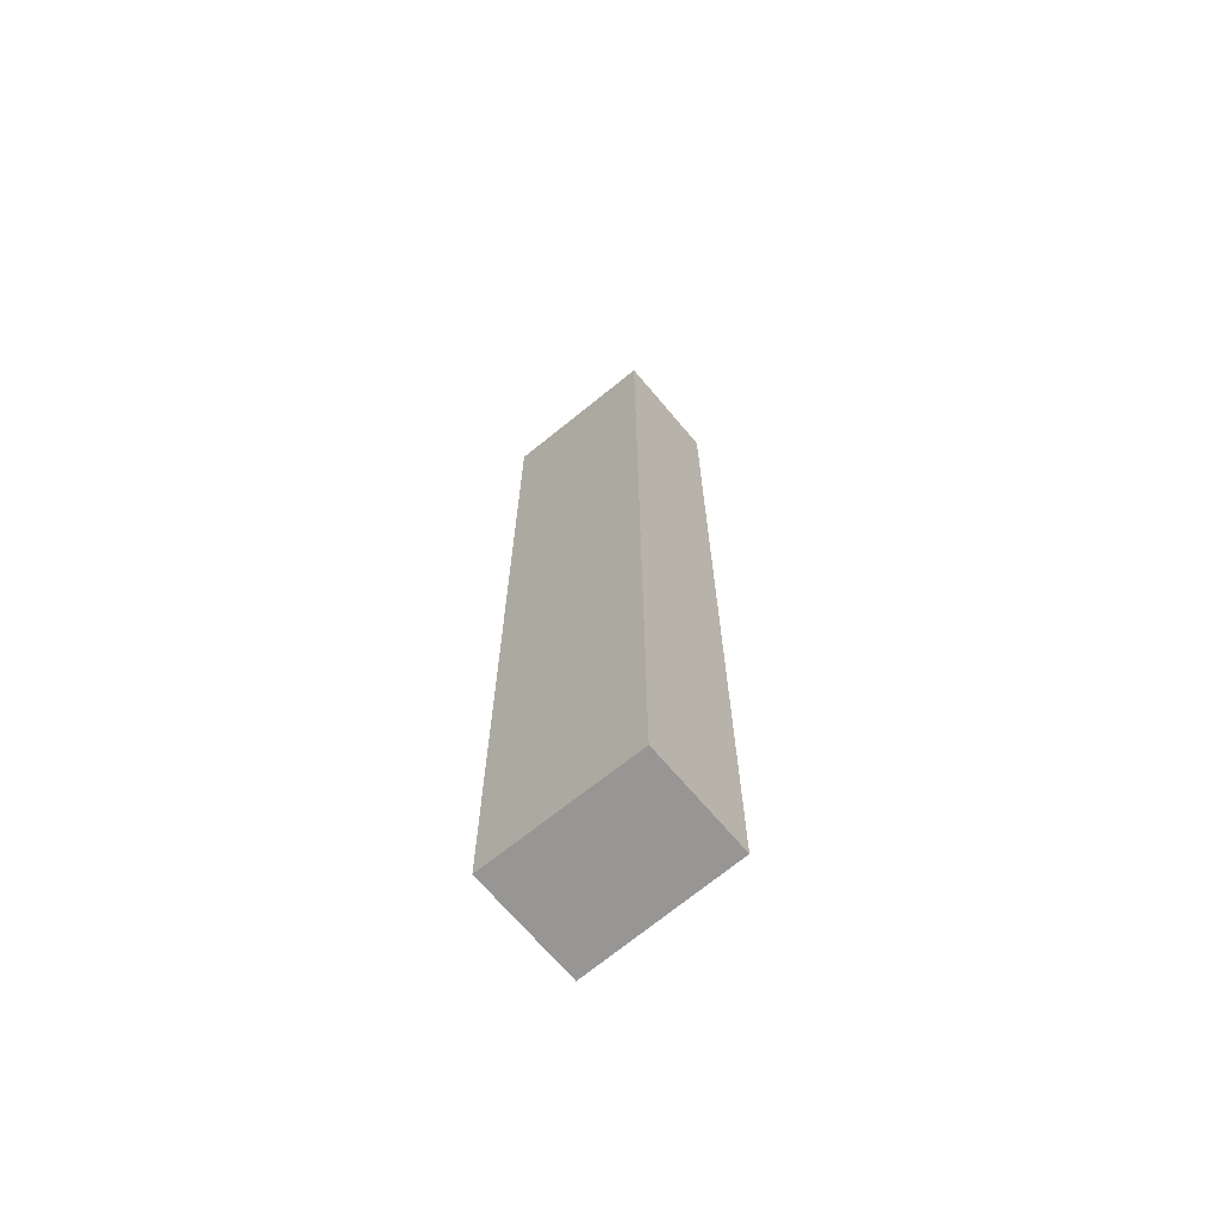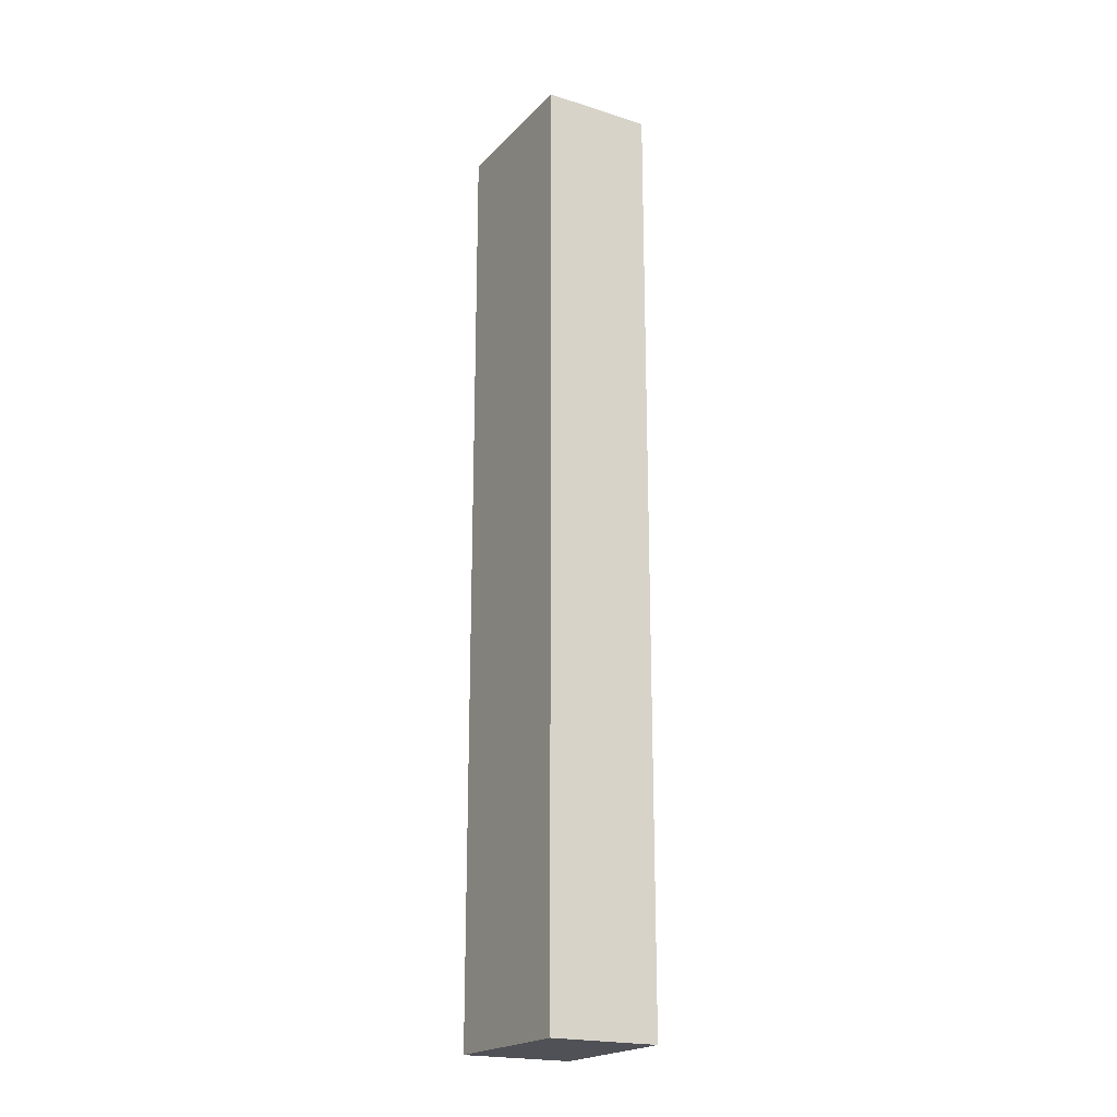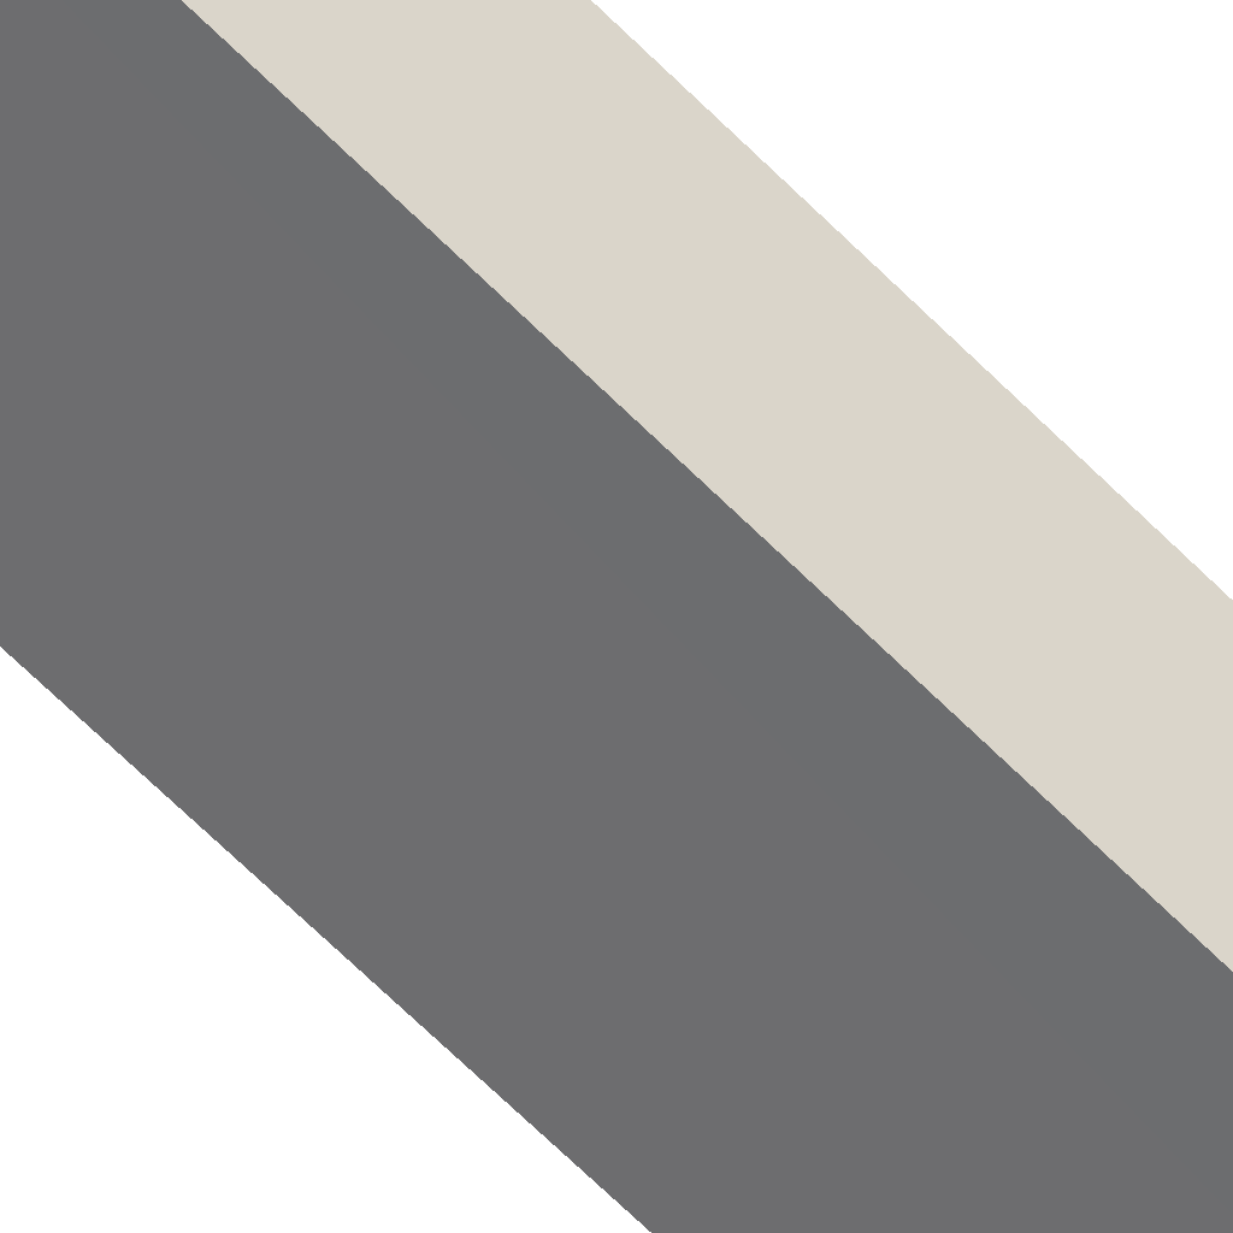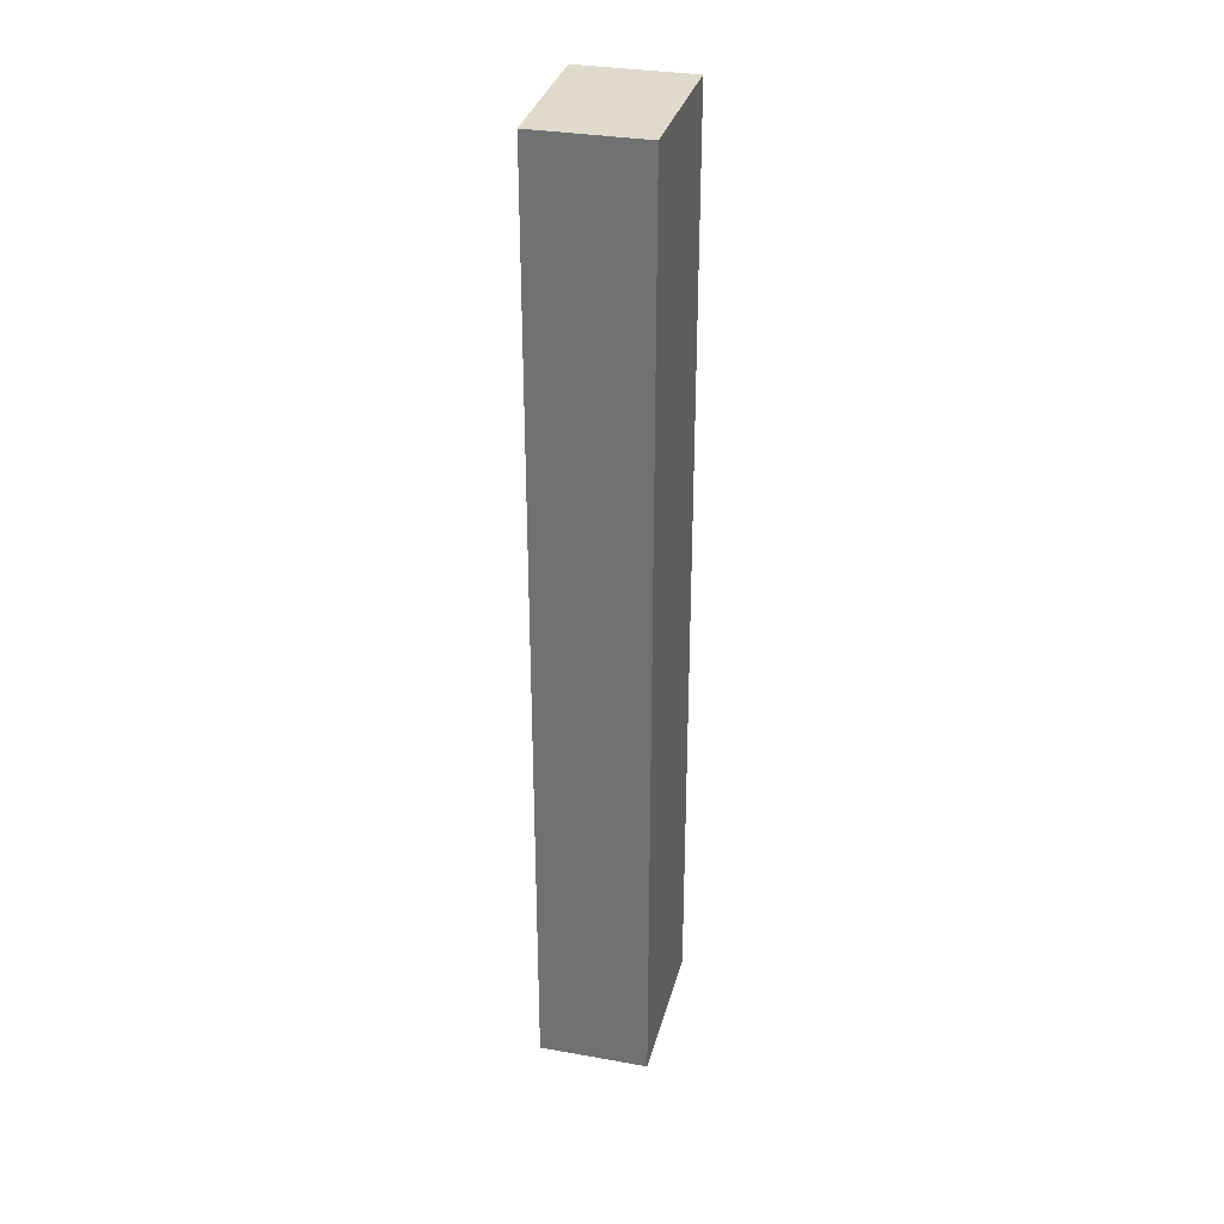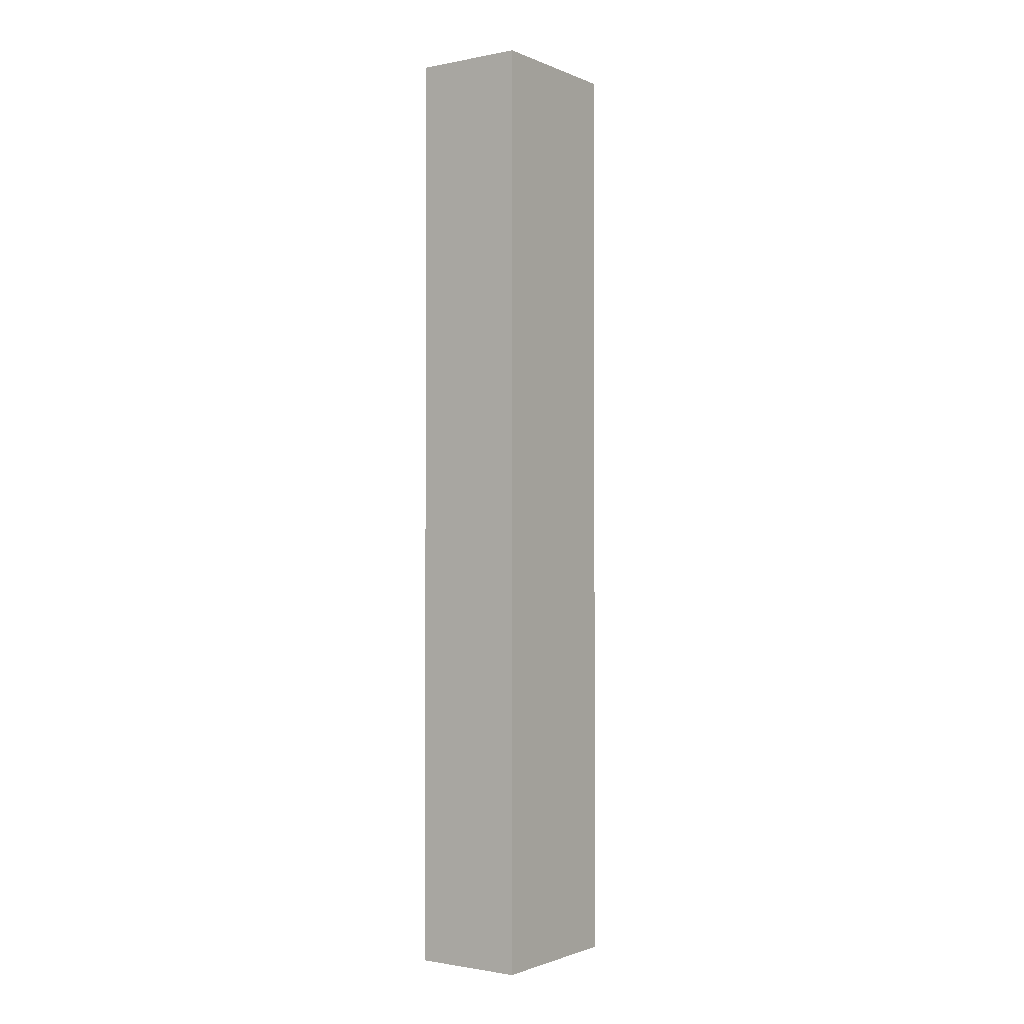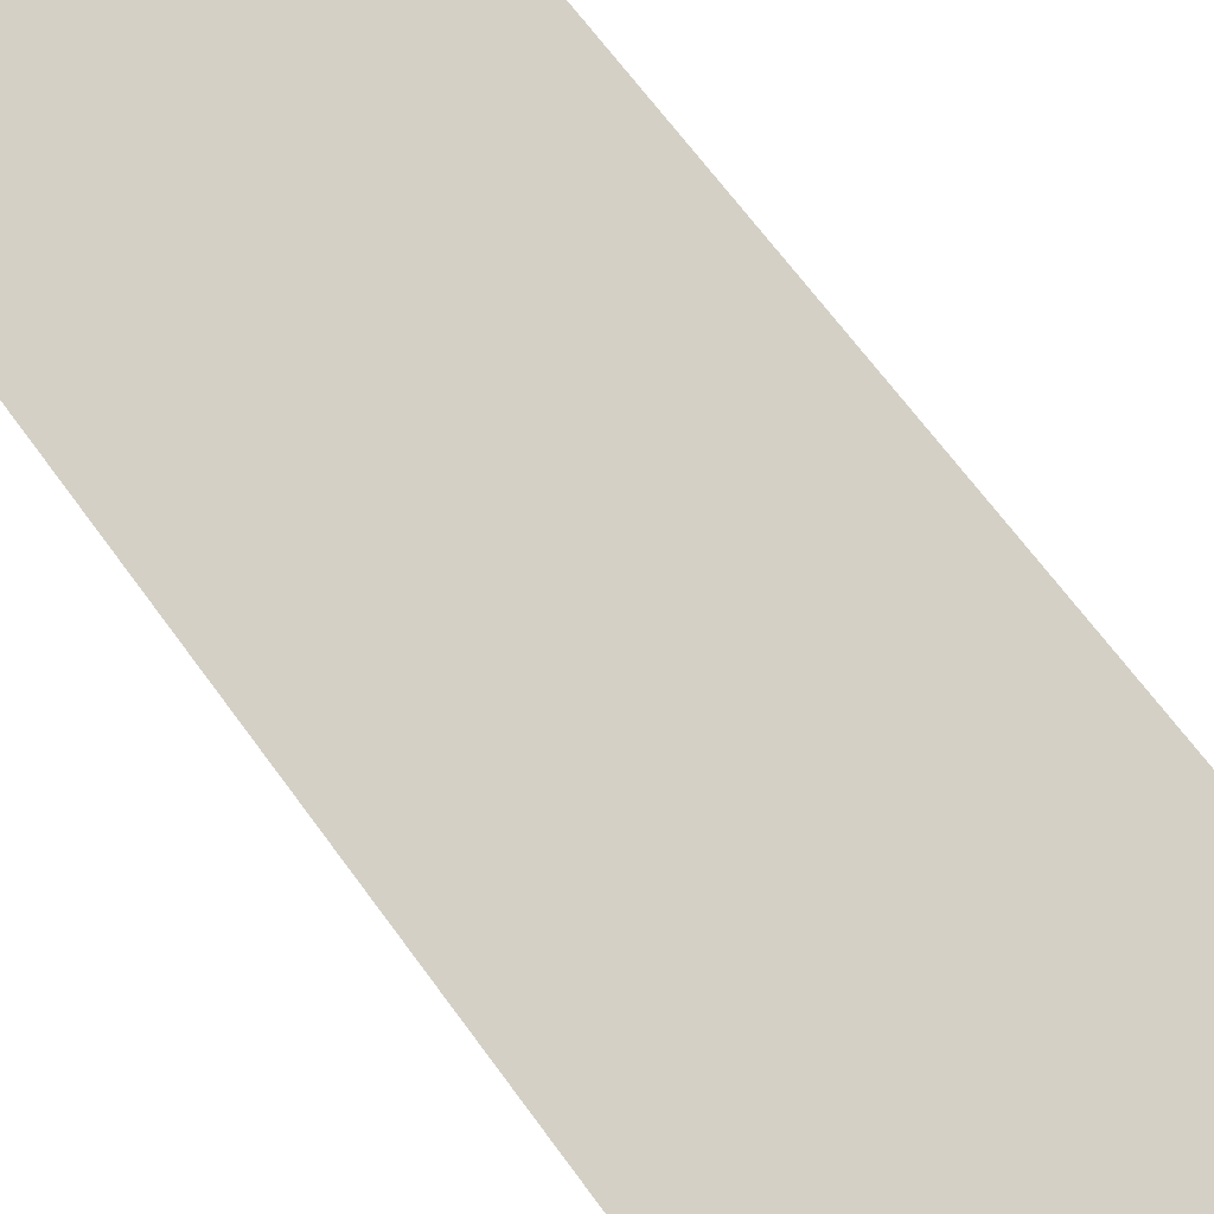
<metadata>
{"format":"obj","ext":"obj","renderer":"f3d","projection":"perspective","resolution":1024,"background":"white","views":[{"elev":-68.0,"azim":63.8,"up":"+Y"},{"elev":-20.5,"azim":84.1,"up":"+Y"},{"elev":-74.5,"azim":46.4,"up":"+Z"},{"elev":32.4,"azim":127.7,"up":"+Y"},{"elev":-1.4,"azim":-30.5,"up":"+Y"},{"elev":48.6,"azim":149.3,"up":"+Z"}]}
</metadata>
<code>
v  0.898 18.51 2.007
v  1.619 18.51 -0.701
v  0 18.51 1.133e-15
v  3.705 18.51 0.724
v  2.842 18.51 -1.233
v  2.842 7.55e-17 -1.233
v  0 0 0
v  1.619 4.292e-17 -0.701
v  0.898 -1.229e-16 2.007
v  3.705 -4.433e-17 0.724
g defaultobject
f 1 2 3
f 2 1 4
f 2 4 5
f 6 2 5
f 2 6 3
f 3 6 7
f 7 6 8
f 7 1 3
f 1 7 9
f 9 4 1
f 4 9 10
f 10 5 4
f 5 10 6
f 8 9 7
f 9 8 6
f 9 6 10

</code>
